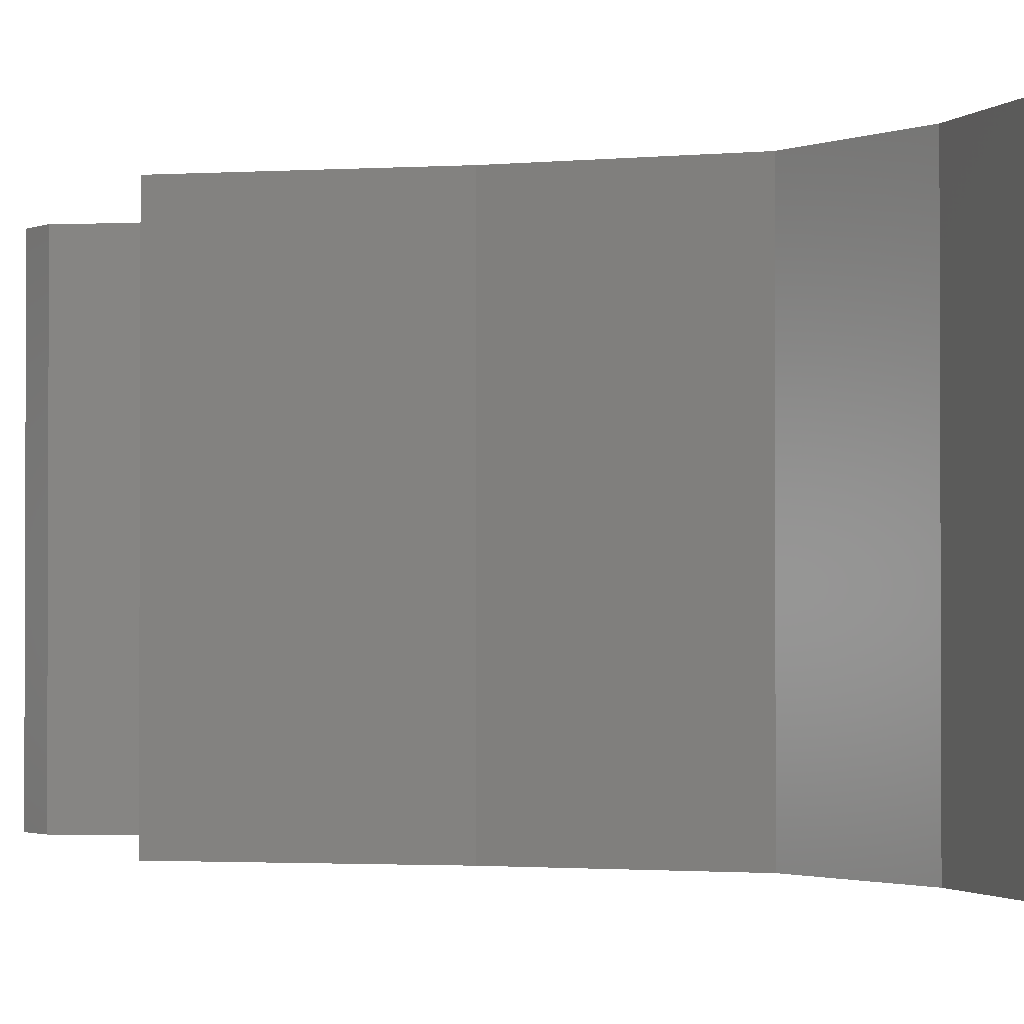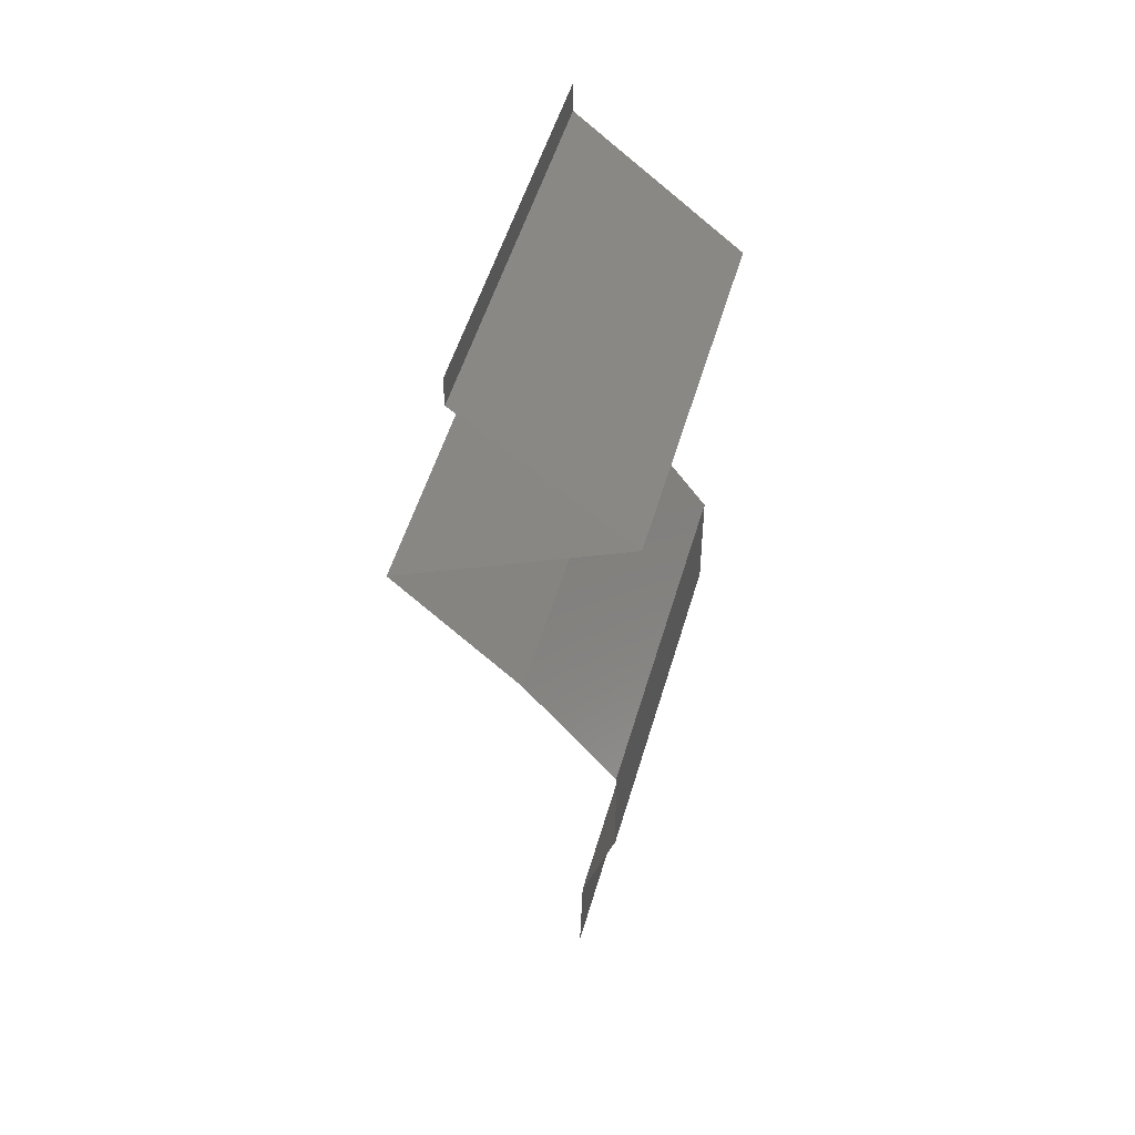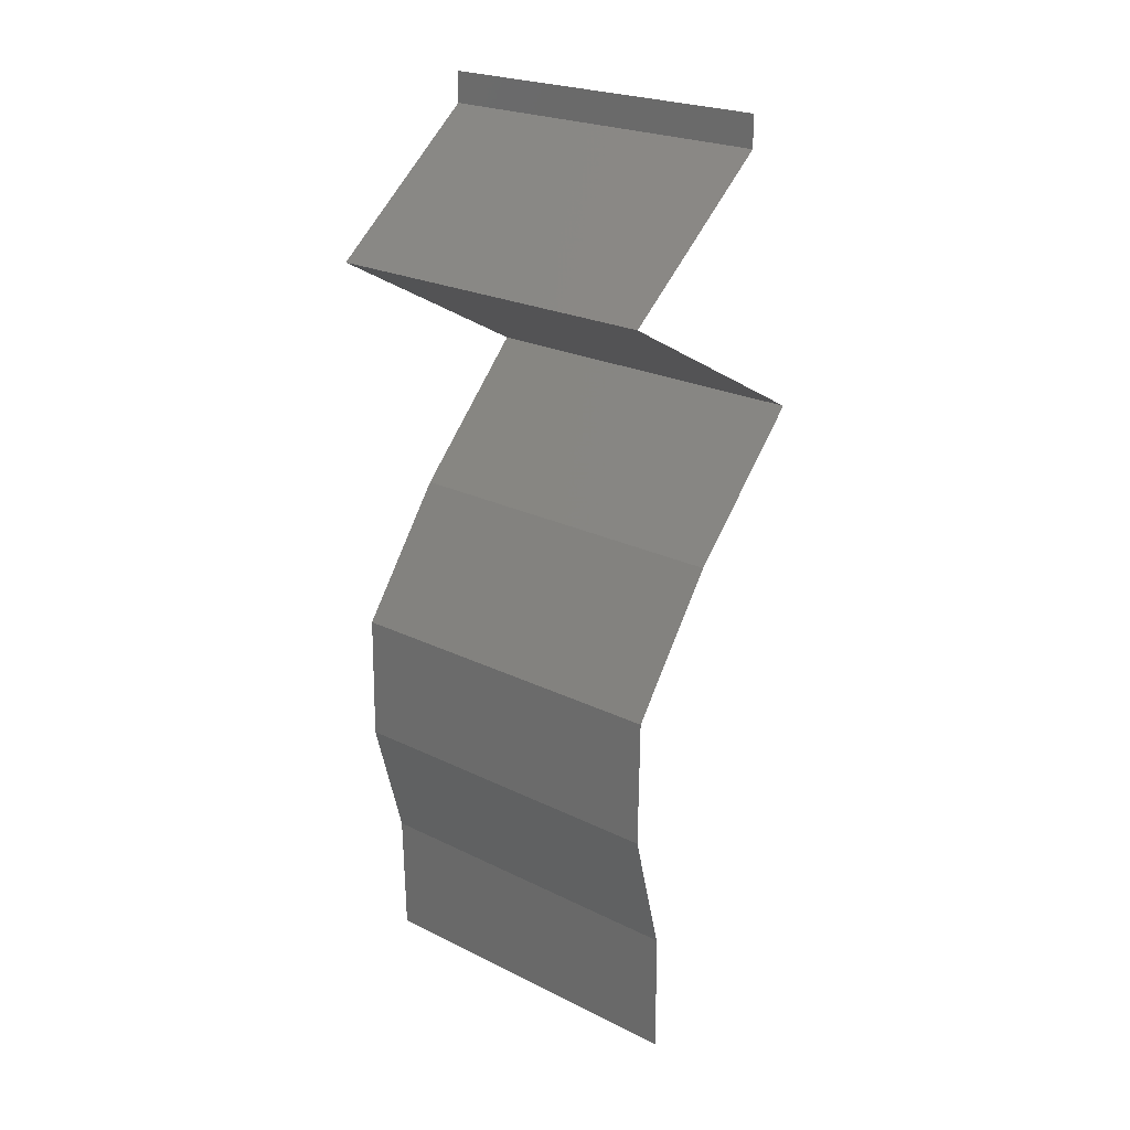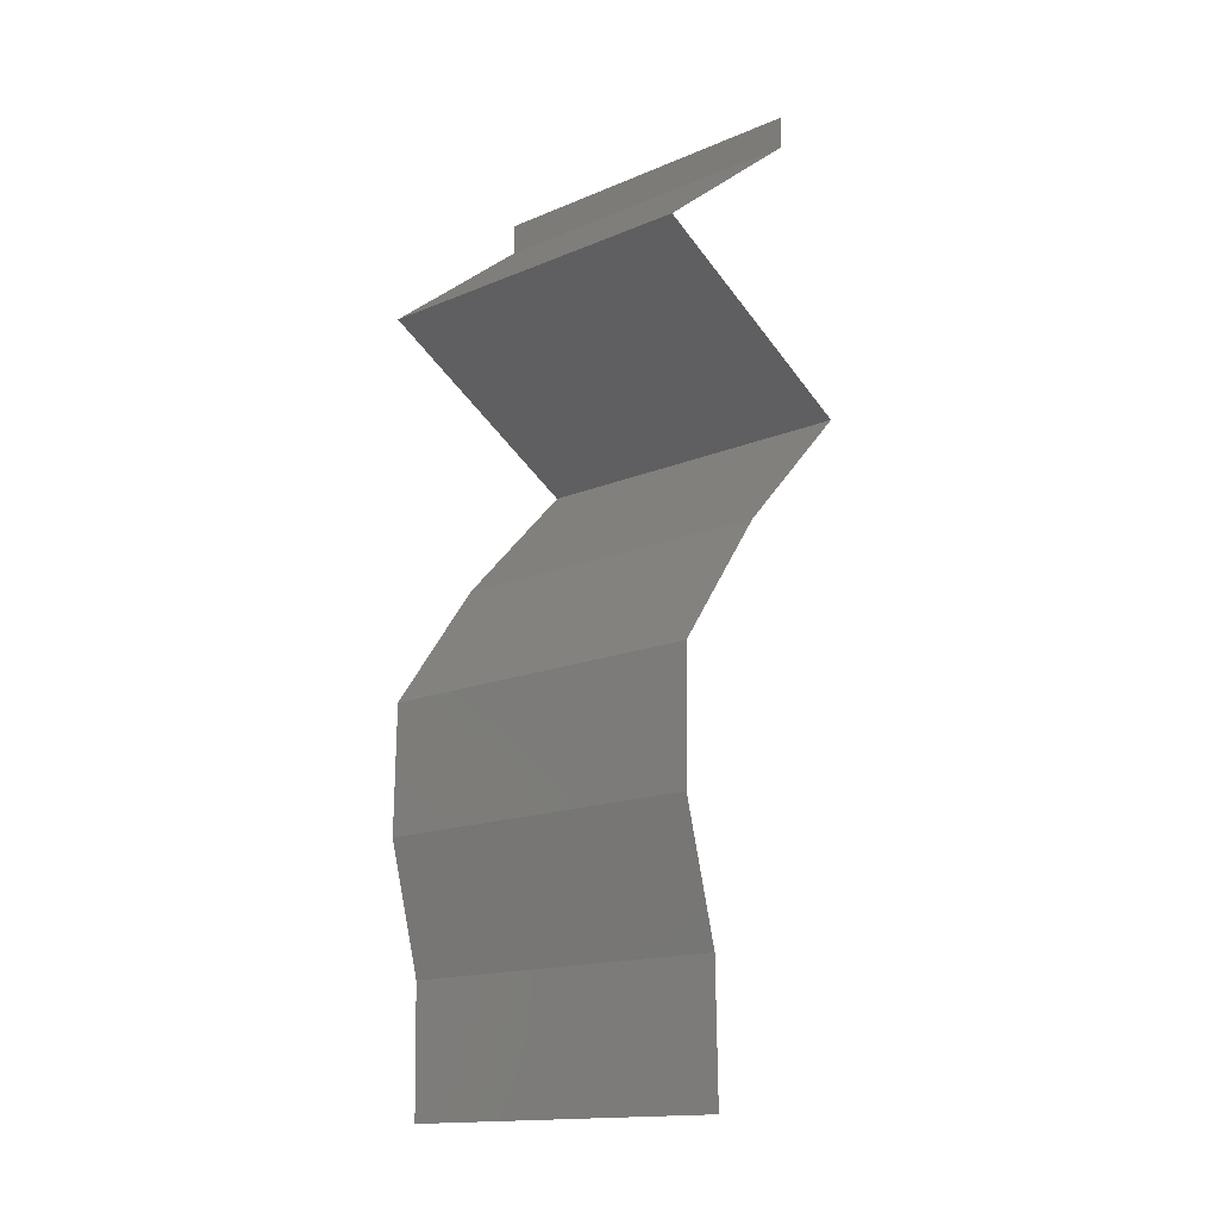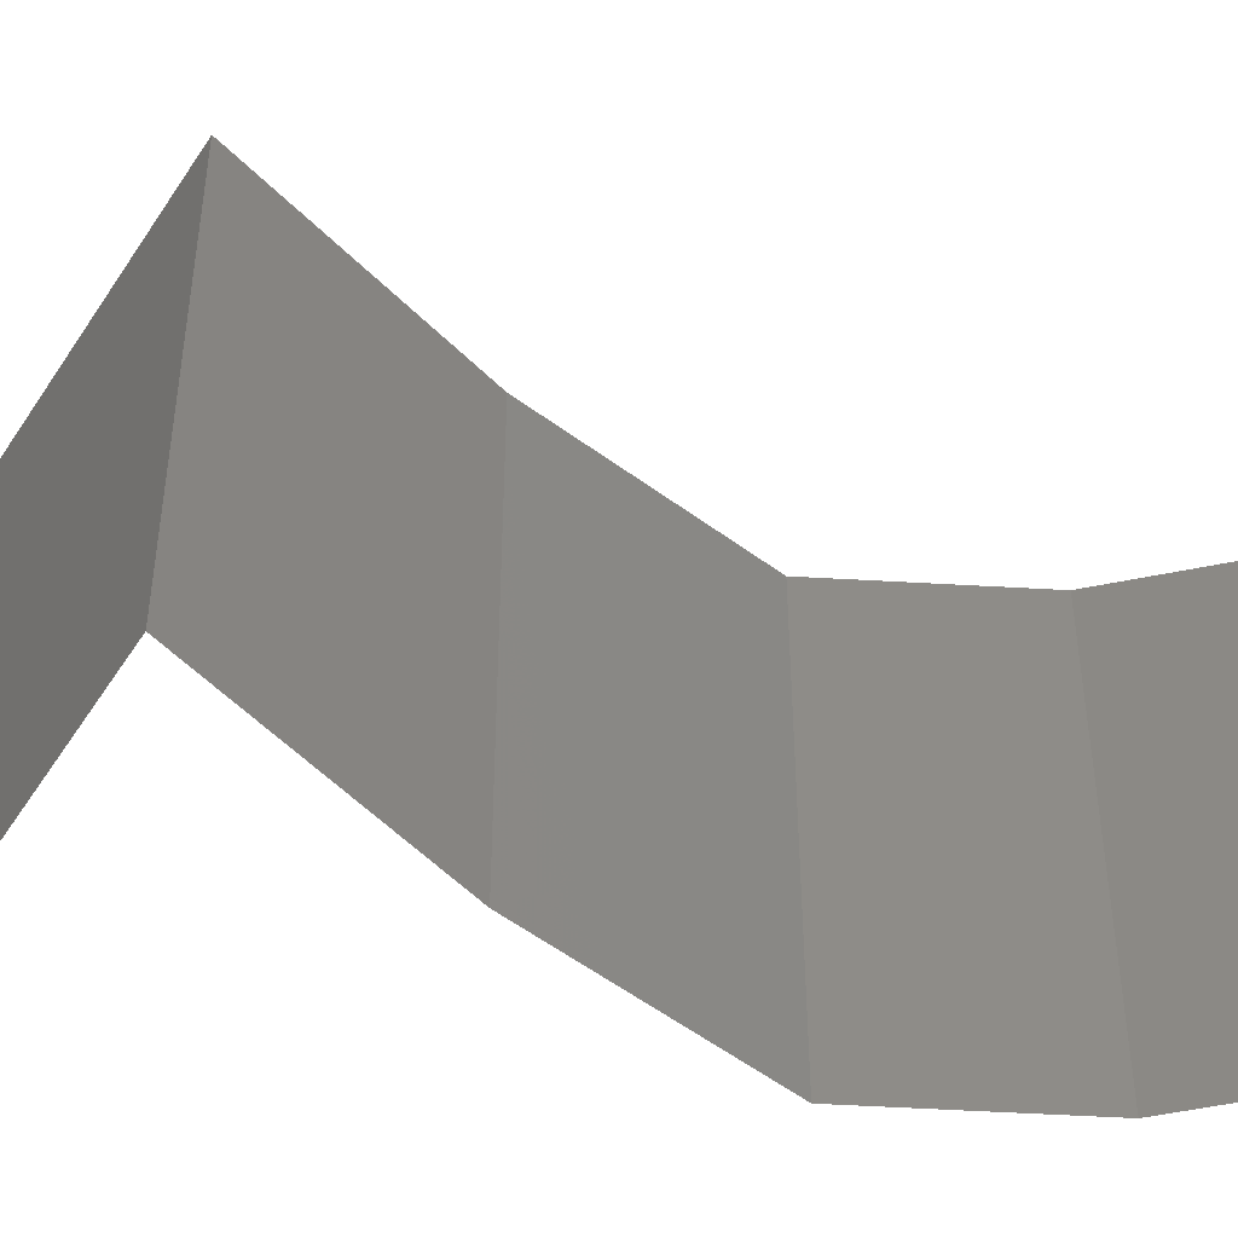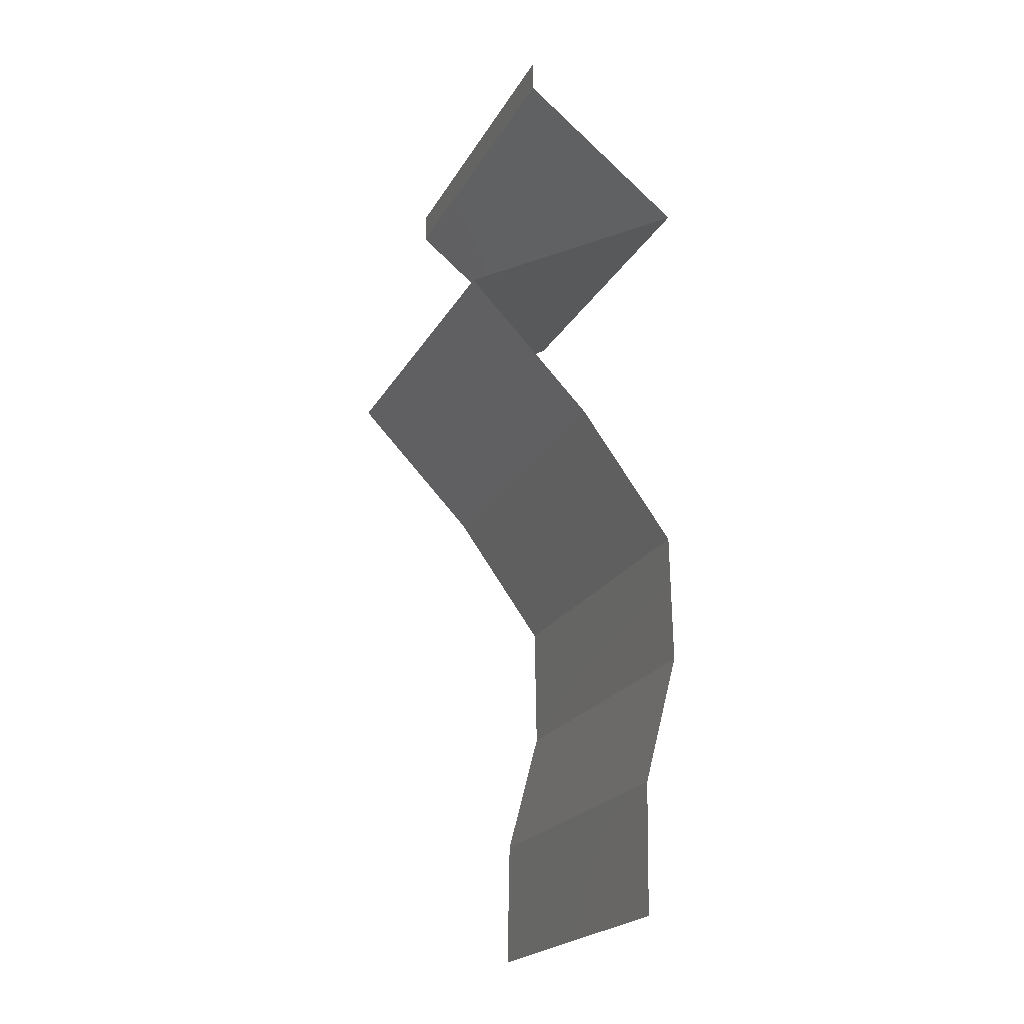
<metadata>
{"format":"stl","ext":"stl","renderer":"f3d","projection":"perspective","resolution":1024,"background":"white","views":[{"elev":-1.6,"azim":-31.7,"up":"+Z"},{"elev":54.4,"azim":16.5,"up":"+Y"},{"elev":23.5,"azim":129.7,"up":"+Y"},{"elev":-15.5,"azim":131.6,"up":"+Y"},{"elev":-53.8,"azim":-92.6,"up":"+Z"},{"elev":-21.8,"azim":-22.3,"up":"+Y"}]}
</metadata>
<code>
# stl→obj: 44 verts, 64 faces
v 0.04 0.05823 0
v 0.04 0.06 0
v 0.04 0.06 0.01
v 0.04 0.05823 0.01
v 0.04 0.06 0.02
v 0.04 0.05823 0.02
v 0.04462 0.05459 0.005916
v 0.04924 0.05095 0
v 0.04924 0.05095 0.02
v 0.04462 0.05459 0.01398
v 0.04924 0.05095 0.01
v 0.04258 0.04726 0.007674
v 0.04268 0.04731 0
v 0.03611 0.04367 0
v 0.03611 0.04367 0.01
v 0.04464 0.0484 0.01466
v 0.04013 0.0459 0.01462
v 0.03611 0.04367 0.02
v 0.04268 0.04731 0.02
v 0.03964 0.04003 0.005
v 0.04317 0.03639 0
v 0.04317 0.03639 0.02
v 0.03964 0.04003 0.015
v 0.04317 0.03639 0.01
v 0.04844 0.02911 0
v 0.04581 0.03275 0.005
v 0.04844 0.02911 0.01
v 0.04581 0.03275 0.015
v 0.04844 0.02911 0.02
v 0.04856 0.02184 0.01
v 0.0485 0.02547 0.005
v 0.0485 0.02547 0.015
v 0.04856 0.02184 0.02
v 0.04856 0.02184 0
v 0.04758 0.0182 0.015
v 0.04661 0.01456 0
v 0.04758 0.0182 0.005
v 0.04661 0.01456 0.01
v 0.04661 0.01456 0.02
v 0.04648 0.007279 0.01
v 0.04654 0.01092 0.005
v 0.04654 0.01092 0.015
v 0.04648 0.007279 0.02
v 0.04648 0.007279 0
f 1 2 3
f 4 5 6
f 3 5 4
f 1 3 4
f 1 7 8
f 9 10 6
f 11 7 10
f 10 7 4
f 8 7 11
f 6 10 4
f 4 7 1
f 11 10 9
f 8 12 13
f 13 12 14
f 14 12 15
f 11 12 8
f 9 16 11
f 15 17 18
f 19 16 9
f 18 17 19
f 16 17 12
f 19 17 16
f 12 17 15
f 16 12 11
f 14 20 21
f 22 23 18
f 20 23 24
f 15 23 20
f 18 23 15
f 21 20 24
f 15 20 14
f 24 23 22
f 25 26 27
f 22 28 24
f 27 28 29
f 24 26 21
f 27 26 24
f 24 28 27
f 21 26 25
f 29 28 22
f 30 31 27
f 27 32 30
f 33 32 29
f 25 31 34
f 27 31 25
f 29 32 27
f 34 31 30
f 30 32 33
f 33 35 30
f 36 37 38
f 30 37 34
f 38 35 39
f 38 37 30
f 30 35 38
f 34 37 36
f 39 35 33
f 40 41 38
f 38 42 40
f 43 42 39
f 36 41 44
f 38 41 36
f 39 42 38
f 44 41 40
f 40 42 43

</code>
